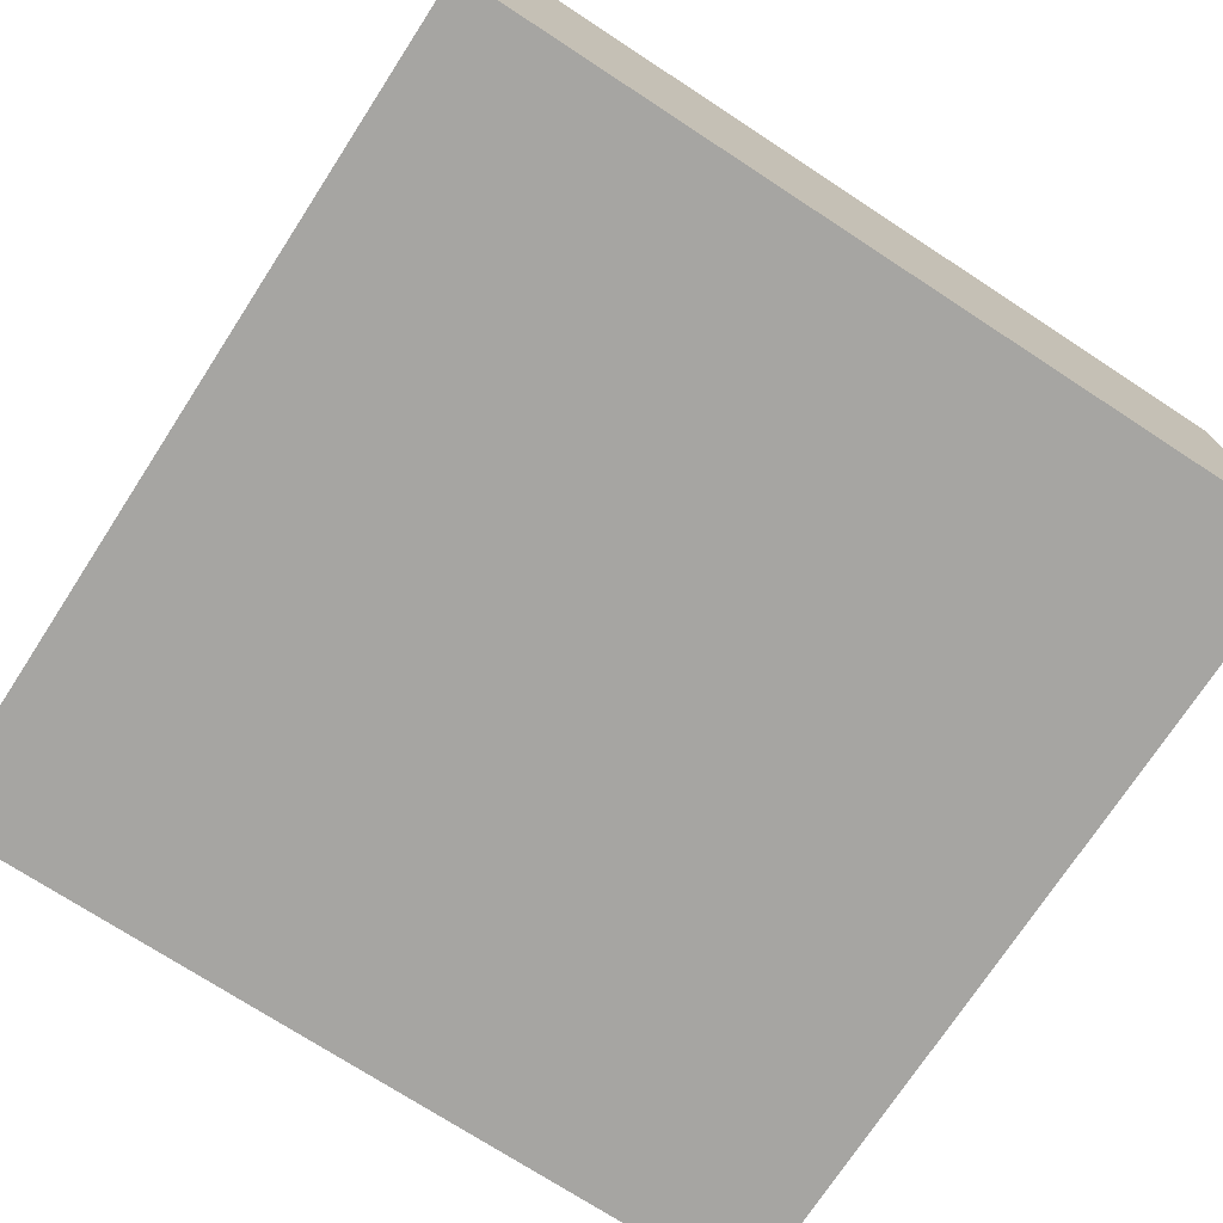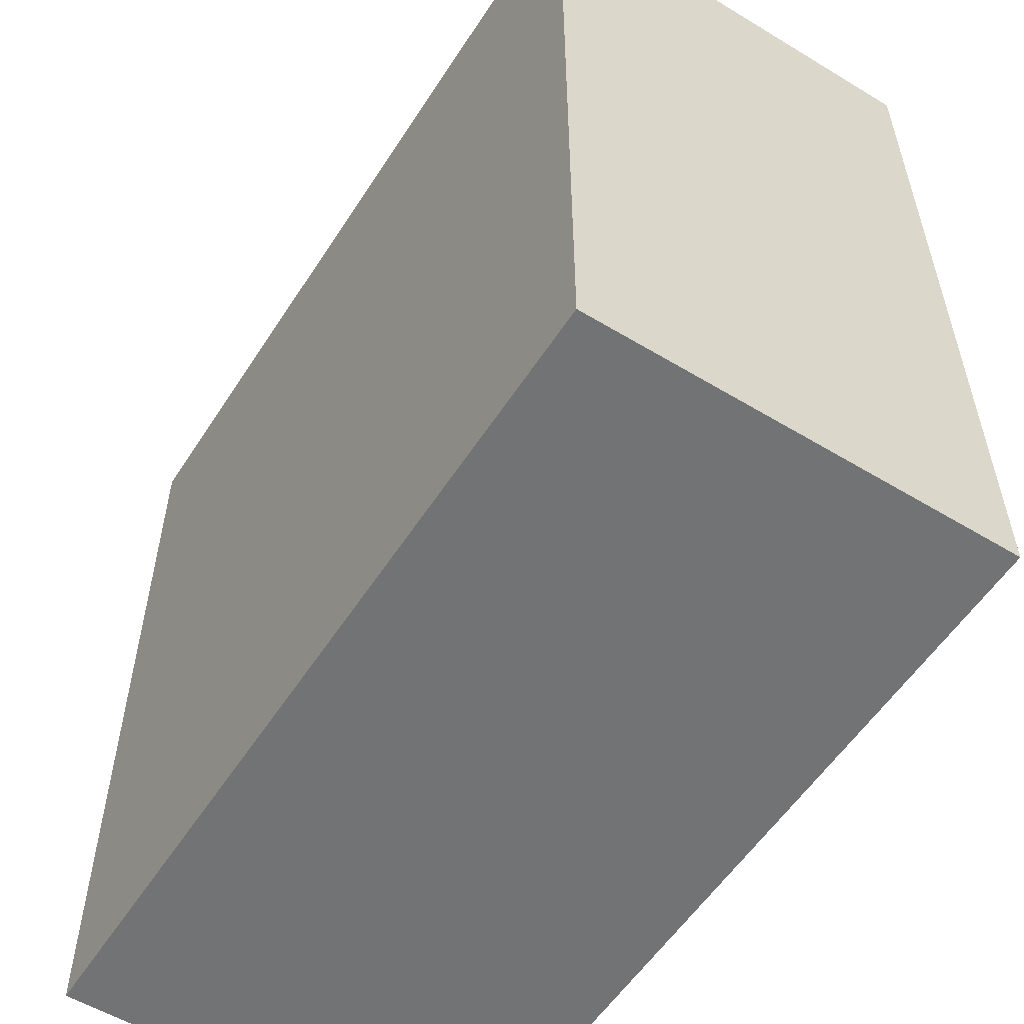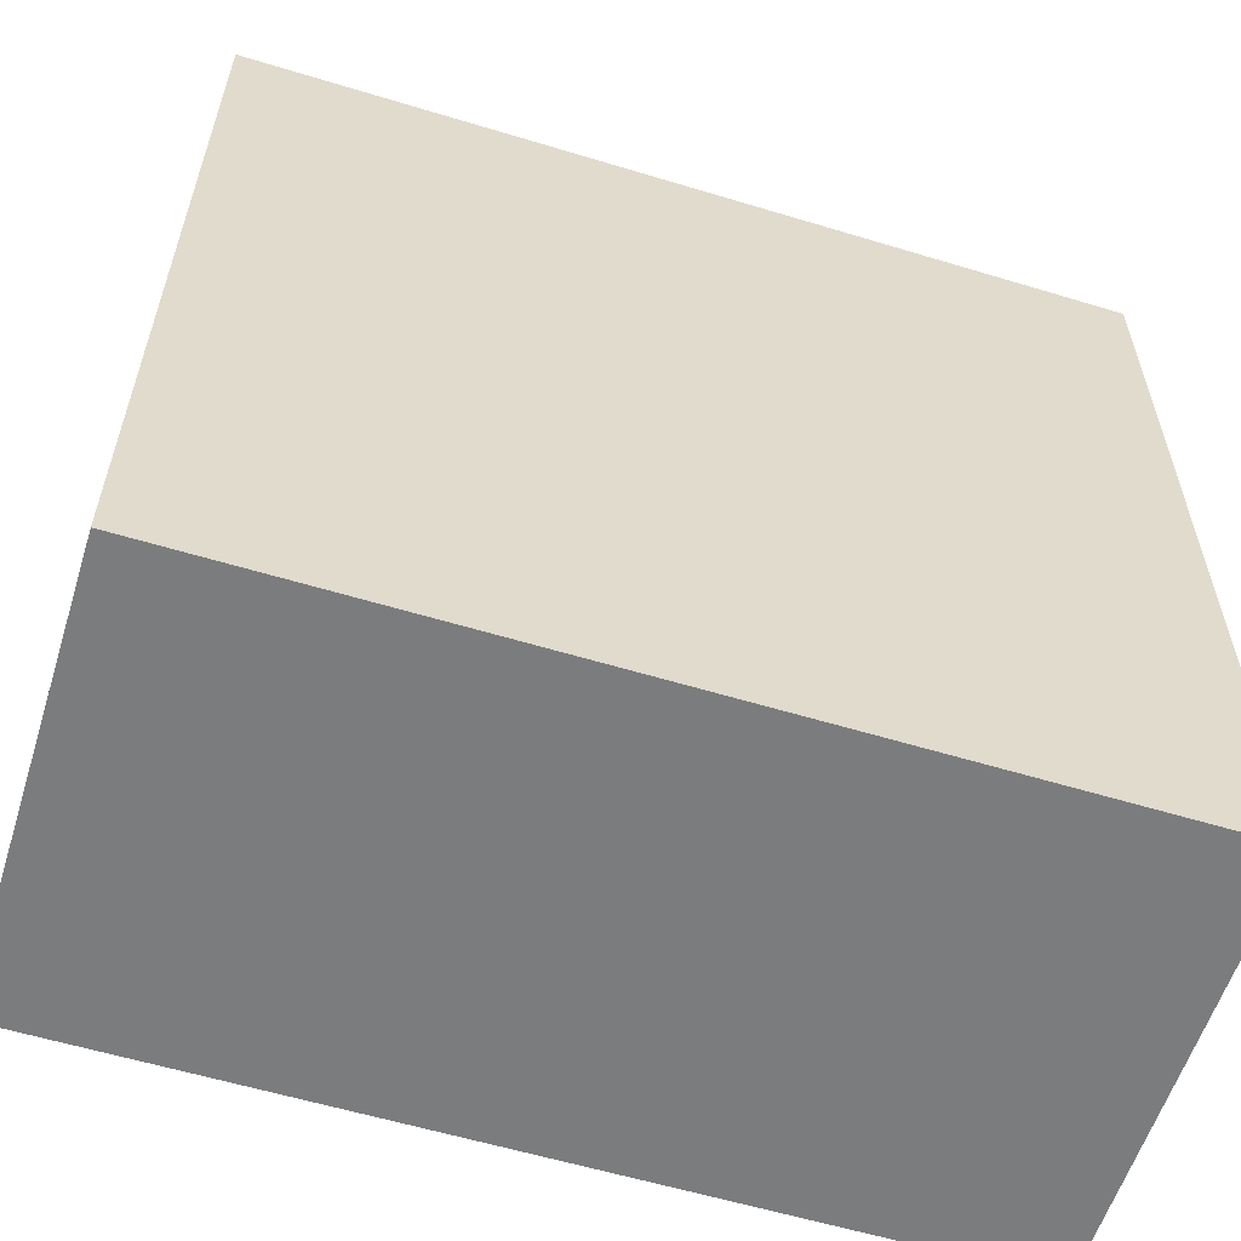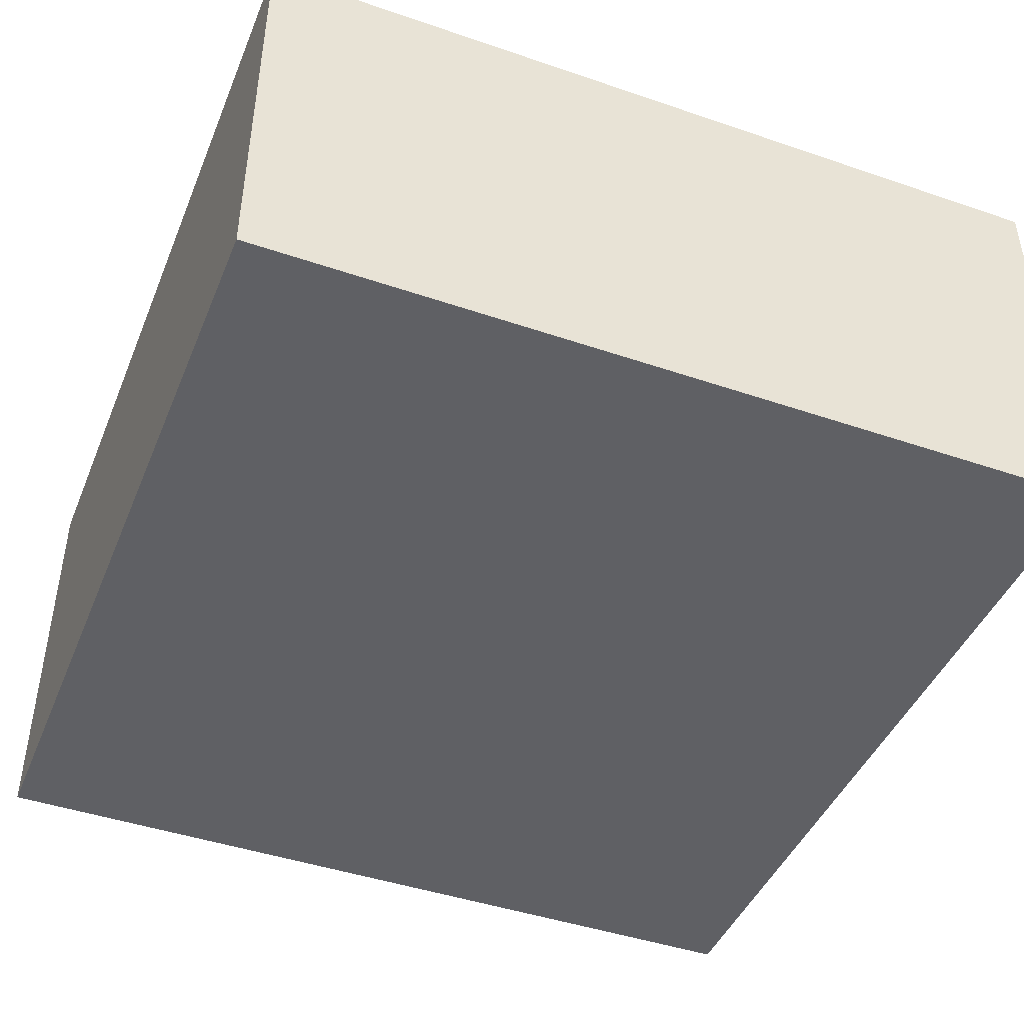
<metadata>
{"format":"obj","ext":"obj","renderer":"f3d","projection":"perspective","resolution":1024,"background":"white","views":[{"elev":-73.6,"azim":56.9,"up":"+Y"},{"elev":-55.8,"azim":57.6,"up":"+Z"},{"elev":-58.6,"azim":162.6,"up":"+Z"},{"elev":-44.5,"azim":68.3,"up":"+Y"}]}
</metadata>
<code>
v -5.034 -2.5 -5
v -5.034 2.5 -5
v 4.966 -2.5 -5
v 4.966 2.5 -5
v 4.966 -2.5 5
v 4.966 2.5 5
v -5.034 -2.5 5
v -5.034 2.5 5
o shezi1
f 1 2 4 3
f 3 4 6 5
f 5 6 8 7
f 7 8 2 1
f 2 8 6 4
f 7 1 3 5
v 2.593 0.5678 -5.105
v 2.569 0.5998 -5.105
v 2.544 0.6287 -5.105
v 2.516 0.6542 -5.105
v 2.487 0.6762 -5.105
v 2.456 0.6944 -5.105
v 2.424 0.7086 -5.105
v 2.39 0.7185 -5.105
v 2.367 0.7226 -5.105
v 2.356 0.724 -5.105
v 2.332 0.725 -5.105
v 2.308 0.724 -5.105
v 2.285 0.7208 -5.105
v 2.262 0.7157 -5.105
v 2.167 0.6693 -5.105
v 2.138 0.6461 -5.105
v 2.111 0.6194 -5.105
v 2.086 0.5894 -5.105
v 2.056 0.5448 -5.105
v 2.03 0.4951 -5.105
v 2.009 0.4411 -5.105
v 1.992 0.3833 -5.105
v 1.98 0.322 -5.105
v 1.975 0.2742 -5.105
v 1.974 0.225 -5.105
v 1.977 0.1597 -5.105
v 2 0.03738 -5.105
v 2.019 -0.01863 -5.105
v 2.071 -0.1177 -5.105
v 2.094 -0.1498 -5.105
v 2.24 -0.2585 -5.105
v 2.274 -0.2685 -5.105
v 2.297 -0.2726 -5.105
v 2.379 -0.2708 -5.105
v 2.401 -0.2656 -5.105
v 2.525 -0.1961 -5.105
v 2.552 -0.1694 -5.105
v 2.578 -0.1394 -5.105
v 2.608 -0.09473 -5.105
v 2.678 0.353 -5.005
v 2.664 0.4127 -5.005
v 2.645 0.4687 -5.005
v 2.621 0.5205 -5.005
v 2.569 0.5998 -5.005
v 2.544 0.6287 -5.005
v 2.516 0.6542 -5.005
v 2.487 0.6762 -5.005
v 2.456 0.6944 -5.005
v 2.424 0.7086 -5.005
v 2.167 0.6693 -5.005
v 2.138 0.6461 -5.005
v 2.111 0.6194 -5.005
v 2.086 0.5894 -5.005
v 2.056 0.5448 -5.005
v 2.03 0.4951 -5.005
v 2.009 0.4411 -5.005
v 1.992 0.3833 -5.005
v 1.975 0.2742 -5.005
v 1.977 0.1597 -5.005
v 1.985 0.09701 -5.005
v 2 0.03738 -5.005
v 2.019 -0.01863 -5.005
v 2.071 -0.1177 -5.005
v 2.094 -0.1498 -5.005
v 2.208 -0.2444 -5.005
v 2.332 -0.275 -5.005
v 2.435 -0.2543 -5.005
v 2.466 -0.2387 -5.005
v 2.497 -0.2193 -5.005
v 2.634 -0.04512 -5.005
v 2.655 0.008892 -5.005
v 2.684 0.128 -5.005
v 2.689 0.1758 -5.005
v 2.69 0.225 -5.105
v 2.687 0.2903 -5.105
v 2.678 0.353 -5.105
v 2.664 0.4127 -5.105
v 2.645 0.4687 -5.105
v 2.621 0.5205 -5.105
v 2.229 0.7043 -5.105
v 2.197 0.6888 -5.105
v 1.985 0.09701 -5.105
v 2.043 -0.0705 -5.105
v 2.12 -0.1787 -5.105
v 2.148 -0.2042 -5.105
v 2.177 -0.2262 -5.105
v 2.208 -0.2444 -5.105
v 2.308 -0.2739 -5.105
v 2.332 -0.275 -5.105
v 2.356 -0.2739 -5.105
v 2.435 -0.2543 -5.105
v 2.466 -0.2387 -5.105
v 2.497 -0.2193 -5.105
v 2.634 -0.04512 -5.105
v 2.655 0.008892 -5.105
v 2.672 0.06678 -5.105
v 2.684 0.128 -5.105
v 2.689 0.1758 -5.105
v 2.69 0.225 -5.005
v 2.687 0.2903 -5.005
v 2.593 0.5678 -5.005
v 2.39 0.7185 -5.005
v 2.367 0.7226 -5.005
v 2.356 0.724 -5.005
v 2.332 0.725 -5.005
v 2.308 0.724 -5.005
v 2.285 0.7208 -5.005
v 2.262 0.7157 -5.005
v 2.229 0.7043 -5.005
v 2.197 0.6888 -5.005
v 1.98 0.322 -5.005
v 1.974 0.225 -5.005
v 2.043 -0.0705 -5.005
v 2.12 -0.1787 -5.005
v 2.148 -0.2042 -5.005
v 2.177 -0.2262 -5.005
v 2.24 -0.2585 -5.005
v 2.274 -0.2685 -5.005
v 2.297 -0.2726 -5.005
v 2.308 -0.2739 -5.005
v 2.356 -0.2739 -5.005
v 2.379 -0.2708 -5.005
v 2.401 -0.2656 -5.005
v 2.525 -0.1961 -5.005
v 2.552 -0.1694 -5.005
v 2.578 -0.1394 -5.005
v 2.608 -0.09473 -5.005
v 2.672 0.06678 -5.005
v -2.302 0.5678 -5.105
v -2.326 0.5998 -5.105
v -2.352 0.6287 -5.105
v -2.379 0.6542 -5.105
v -2.408 0.6762 -5.105
v -2.439 0.6944 -5.105
v -2.472 0.7086 -5.105
v -2.505 0.7185 -5.105
v -2.528 0.7226 -5.105
v -2.54 0.724 -5.105
v -2.563 0.725 -5.105
v -2.587 0.724 -5.105
v -2.61 0.7208 -5.105
v -2.633 0.7157 -5.105
v -2.728 0.6693 -5.105
v -2.757 0.6461 -5.105
v -2.784 0.6194 -5.105
v -2.809 0.5894 -5.105
v -2.839 0.5448 -5.105
v -2.865 0.4951 -5.105
v -2.887 0.4411 -5.105
v -2.903 0.3833 -5.105
v -2.915 0.322 -5.105
v -2.92 0.2742 -5.105
v -2.922 0.225 -5.105
v -2.919 0.1597 -5.105
v -2.896 0.03738 -5.105
v -2.876 -0.01863 -5.105
v -2.824 -0.1177 -5.105
v -2.801 -0.1498 -5.105
v -2.655 -0.2585 -5.105
v -2.622 -0.2685 -5.105
v -2.599 -0.2726 -5.105
v -2.517 -0.2708 -5.105
v -2.494 -0.2656 -5.105
v -2.37 -0.1961 -5.105
v -2.343 -0.1694 -5.105
v -2.318 -0.1394 -5.105
v -2.288 -0.09473 -5.105
v -2.217 0.353 -5.005
v -2.231 0.4127 -5.005
v -2.25 0.4687 -5.005
v -2.274 0.5205 -5.005
v -2.326 0.5998 -5.005
v -2.352 0.6287 -5.005
v -2.379 0.6542 -5.005
v -2.408 0.6762 -5.005
v -2.439 0.6944 -5.005
v -2.472 0.7086 -5.005
v -2.728 0.6693 -5.005
v -2.757 0.6461 -5.005
v -2.784 0.6194 -5.005
v -2.809 0.5894 -5.005
v -2.839 0.5448 -5.005
v -2.865 0.4951 -5.005
v -2.887 0.4411 -5.005
v -2.903 0.3833 -5.005
v -2.92 0.2742 -5.005
v -2.919 0.1597 -5.005
v -2.91 0.09701 -5.005
v -2.896 0.03738 -5.005
v -2.876 -0.01863 -5.005
v -2.824 -0.1177 -5.005
v -2.801 -0.1498 -5.005
v -2.687 -0.2444 -5.005
v -2.563 -0.275 -5.005
v -2.461 -0.2543 -5.005
v -2.429 -0.2387 -5.005
v -2.398 -0.2193 -5.005
v -2.262 -0.04512 -5.005
v -2.24 0.008892 -5.005
v -2.212 0.128 -5.005
v -2.207 0.1758 -5.005
v -2.205 0.225 -5.105
v -2.208 0.2903 -5.105
v -2.217 0.353 -5.105
v -2.231 0.4127 -5.105
v -2.25 0.4687 -5.105
v -2.274 0.5205 -5.105
v -2.666 0.7043 -5.105
v -2.698 0.6888 -5.105
v -2.91 0.09701 -5.105
v -2.853 -0.0705 -5.105
v -2.775 -0.1787 -5.105
v -2.747 -0.2042 -5.105
v -2.718 -0.2262 -5.105
v -2.687 -0.2444 -5.105
v -2.587 -0.2739 -5.105
v -2.563 -0.275 -5.105
v -2.54 -0.2739 -5.105
v -2.461 -0.2543 -5.105
v -2.429 -0.2387 -5.105
v -2.398 -0.2193 -5.105
v -2.262 -0.04512 -5.105
v -2.24 0.008892 -5.105
v -2.223 0.06678 -5.105
v -2.212 0.128 -5.105
v -2.207 0.1758 -5.105
v -2.205 0.225 -5.005
v -2.208 0.2903 -5.005
v -2.302 0.5678 -5.005
v -2.505 0.7185 -5.005
v -2.528 0.7226 -5.005
v -2.54 0.724 -5.005
v -2.563 0.725 -5.005
v -2.587 0.724 -5.005
v -2.61 0.7208 -5.005
v -2.633 0.7157 -5.005
v -2.666 0.7043 -5.005
v -2.698 0.6888 -5.005
v -2.915 0.322 -5.005
v -2.922 0.225 -5.005
v -2.853 -0.0705 -5.005
v -2.775 -0.1787 -5.005
v -2.747 -0.2042 -5.005
v -2.718 -0.2262 -5.005
v -2.655 -0.2585 -5.005
v -2.622 -0.2685 -5.005
v -2.599 -0.2726 -5.005
v -2.587 -0.2739 -5.005
v -2.54 -0.2739 -5.005
v -2.517 -0.2708 -5.005
v -2.494 -0.2656 -5.005
v -2.37 -0.1961 -5.005
v -2.343 -0.1694 -5.005
v -2.318 -0.1394 -5.005
v -2.288 -0.09473 -5.005
v -2.223 0.06678 -5.005
o yanjing1
f 82 83 108 107
f 83 84 48 108
f 84 85 49 48
f 85 86 50 49
f 86 87 51 50
f 87 9 109 51
f 9 10 52 109
f 10 11 53 52
f 11 12 54 53
f 12 13 55 54
f 13 14 56 55
f 14 15 57 56
f 15 16 110 57
f 16 17 111 110
f 17 18 112 111
f 18 19 113 112
f 19 20 114 113
f 20 21 115 114
f 21 22 116 115
f 22 88 117 116
f 88 89 118 117
f 89 23 58 118
f 23 24 59 58
f 24 25 60 59
f 25 26 61 60
f 26 27 62 61
f 27 28 63 62
f 28 29 64 63
f 29 30 65 64
f 30 31 119 65
f 31 32 66 119
f 32 33 120 66
f 33 34 67 120
f 34 90 68 67
f 90 35 69 68
f 35 36 70 69
f 36 91 121 70
f 91 37 71 121
f 37 38 72 71
f 38 92 122 72
f 92 93 123 122
f 93 94 124 123
f 94 95 73 124
f 95 39 125 73
f 39 40 126 125
f 40 41 127 126
f 41 96 128 127
f 96 97 74 128
f 97 98 129 74
f 98 42 130 129
f 42 43 131 130
f 43 99 75 131
f 99 100 76 75
f 100 101 77 76
f 101 44 132 77
f 44 45 133 132
f 45 46 134 133
f 46 47 135 134
f 47 102 78 135
f 102 103 79 78
f 103 104 136 79
f 104 105 80 136
f 105 106 81 80
f 106 82 107 81
f 9 87 86 85 84 83 82 106 105 104 103 102 47 46 45 44 101 100 99 43 42 98 97 96 41 40 39 95 94 93 92 38 37 91 36 35 90 34 33 32 31 30 29 28 27 26 25 24 23 89 88 22 21 20 19 18 17 16 15 14 13 12 11 10
f 1 1 1
f 1 1 1
f 1 1 1
f 1 1 1
f 1 1 1
f 1 1 1
f 1 1 1
f 1 1 1
f 1 1 1
f 1 1 1
f 1 1 1
f 1 1 1
f 1 1 1
f 1 1 1
f 1 1 1
f 1 1 1
f 1 1 1
f 1 1 1
f 1 1 1
f 1 1 1
f 1 1 1
f 1 1 1
f 1 1 1
f 1 1 1
f 1 1 1
f 1 1 1
f 1 1 1
f 1 1 1
f 1 1 1
f 1 1 1
f 1 1 1
f 1 1 1
f 1 1 1
f 1 1 1
f 1 1 1
f 1 1 1
f 1 1 1
f 1 1 1
f 1 1 1
f 1 1 1
f 1 1 1
f 1 1 1
f 1 1 1
f 1 1 1
f 1 1 1
f 1 1 1
f 1 1 1
f 1 1 1
f 1 1 1
f 1 1 1
f 1 1 1
f 1 1 1
f 1 1 1
f 1 1 1
f 1 1 1
f 1 1 1
f 1 1 1
f 1 1 1
f 1 1 1
f 1 1 1
f 1 1 1
f 48 49 50 51 109 52 53 54 55 56 57 110 111 112 113 114 115 116 117 118 58 59 60 61 62 63 64 65 119 66 120 67 68 69 70 121 71 72 122 123 124 73 125 126 127 128 74 129 130 131 75 76 77 132 133 134 135 78 79 136 80 81 107 108
f 1 1 1
f 1 1 1
f 1 1 1
f 1 1 1
f 1 1 1
f 1 1 1
f 1 1 1
f 1 1 1
f 1 1 1
f 1 1 1
f 1 1 1
f 1 1 1
f 1 1 1
f 1 1 1
f 1 1 1
f 1 1 1
f 1 1 1
f 1 1 1
f 1 1 1
f 1 1 1
f 1 1 1
f 1 1 1
f 1 1 1
f 1 1 1
f 1 1 1
f 1 1 1
f 1 1 1
f 1 1 1
f 1 1 1
f 1 1 1
f 1 1 1
f 1 1 1
f 1 1 1
f 1 1 1
f 1 1 1
f 1 1 1
f 1 1 1
f 1 1 1
f 1 1 1
f 1 1 1
f 1 1 1
f 1 1 1
f 1 1 1
f 1 1 1
f 1 1 1
f 1 1 1
f 1 1 1
f 1 1 1
f 1 1 1
f 1 1 1
f 1 1 1
f 1 1 1
f 1 1 1
f 1 1 1
f 1 1 1
f 1 1 1
f 1 1 1
f 1 1 1
f 1 1 1
f 1 1 1
f 1 1 1
f 210 211 236 235
f 211 212 176 236
f 212 213 177 176
f 213 214 178 177
f 214 215 179 178
f 215 137 237 179
f 137 138 180 237
f 138 139 181 180
f 139 140 182 181
f 140 141 183 182
f 141 142 184 183
f 142 143 185 184
f 143 144 238 185
f 144 145 239 238
f 145 146 240 239
f 146 147 241 240
f 147 148 242 241
f 148 149 243 242
f 149 150 244 243
f 150 216 245 244
f 216 217 246 245
f 217 151 186 246
f 151 152 187 186
f 152 153 188 187
f 153 154 189 188
f 154 155 190 189
f 155 156 191 190
f 156 157 192 191
f 157 158 193 192
f 158 159 247 193
f 159 160 194 247
f 160 161 248 194
f 161 162 195 248
f 162 218 196 195
f 218 163 197 196
f 163 164 198 197
f 164 219 249 198
f 219 165 199 249
f 165 166 200 199
f 166 220 250 200
f 220 221 251 250
f 221 222 252 251
f 222 223 201 252
f 223 167 253 201
f 167 168 254 253
f 168 169 255 254
f 169 224 256 255
f 224 225 202 256
f 225 226 257 202
f 226 170 258 257
f 170 171 259 258
f 171 227 203 259
f 227 228 204 203
f 228 229 205 204
f 229 172 260 205
f 172 173 261 260
f 173 174 262 261
f 174 175 263 262
f 175 230 206 263
f 230 231 207 206
f 231 232 264 207
f 232 233 208 264
f 233 234 209 208
f 234 210 235 209
f 137 215 214 213 212 211 210 234 233 232 231 230 175 174 173 172 229 228 227 171 170 226 225 224 169 168 167 223 222 221 220 166 165 219 164 163 218 162 161 160 159 158 157 156 155 154 153 152 151 217 216 150 149 148 147 146 145 144 143 142 141 140 139 138
f 1 1 1
f 1 1 1
f 1 1 1
f 1 1 1
f 1 1 1
f 1 1 1
f 1 1 1
f 1 1 1
f 1 1 1
f 1 1 1
f 1 1 1
f 1 1 1
f 1 1 1
f 1 1 1
f 1 1 1
f 1 1 1
f 1 1 1
f 1 1 1
f 1 1 1
f 1 1 1
f 1 1 1
f 1 1 1
f 1 1 1
f 1 1 1
f 1 1 1
f 1 1 1
f 1 1 1
f 1 1 1
f 1 1 1
f 1 1 1
f 1 1 1
f 1 1 1
f 1 1 1
f 1 1 1
f 1 1 1
f 1 1 1
f 1 1 1
f 1 1 1
f 1 1 1
f 1 1 1
f 1 1 1
f 1 1 1
f 1 1 1
f 1 1 1
f 1 1 1
f 1 1 1
f 1 1 1
f 1 1 1
f 1 1 1
f 1 1 1
f 1 1 1
f 1 1 1
f 1 1 1
f 1 1 1
f 1 1 1
f 1 1 1
f 1 1 1
f 1 1 1
f 1 1 1
f 1 1 1
f 1 1 1
f 176 177 178 179 237 180 181 182 183 184 185 238 239 240 241 242 243 244 245 246 186 187 188 189 190 191 192 193 247 194 248 195 196 197 198 249 199 200 250 251 252 201 253 254 255 256 202 257 258 259 203 204 205 260 261 262 263 206 207 264 208 209 235 236
f 1 1 1
f 1 1 1
f 1 1 1
f 1 1 1
f 1 1 1
f 1 1 1
f 1 1 1
f 1 1 1
f 1 1 1
f 1 1 1
f 1 1 1
f 1 1 1
f 1 1 1
f 1 1 1
f 1 1 1
f 1 1 1
f 1 1 1
f 1 1 1
f 1 1 1
f 1 1 1
f 1 1 1
f 1 1 1
f 1 1 1
f 1 1 1
f 1 1 1
f 1 1 1
f 1 1 1
f 1 1 1
f 1 1 1
f 1 1 1
f 1 1 1
f 1 1 1
f 1 1 1
f 1 1 1
f 1 1 1
f 1 1 1
f 1 1 1
f 1 1 1
f 1 1 1
f 1 1 1
f 1 1 1
f 1 1 1
f 1 1 1
f 1 1 1
f 1 1 1
f 1 1 1
f 1 1 1
f 1 1 1
f 1 1 1
f 1 1 1
f 1 1 1
f 1 1 1
f 1 1 1
f 1 1 1
f 1 1 1
f 1 1 1
f 1 1 1
f 1 1 1
f 1 1 1
f 1 1 1
f 1 1 1
v -0.1867 -0.2816 -6.67
v -0.1867 -0.04786 -6.67
v 0.04698 -0.2816 -6.67
v 0.04698 -0.04786 -6.67
v 0.6301 -0.8647 -4.984
v 0.6301 0.5353 -4.984
v -0.7699 -0.8647 -4.984
v -0.7699 0.5353 -4.984
o baisehez1
f 265 266 268 267
f 267 268 270 269
f 269 270 272 271
f 271 272 266 265
f 266 272 270 268
f 271 265 267 269

</code>
